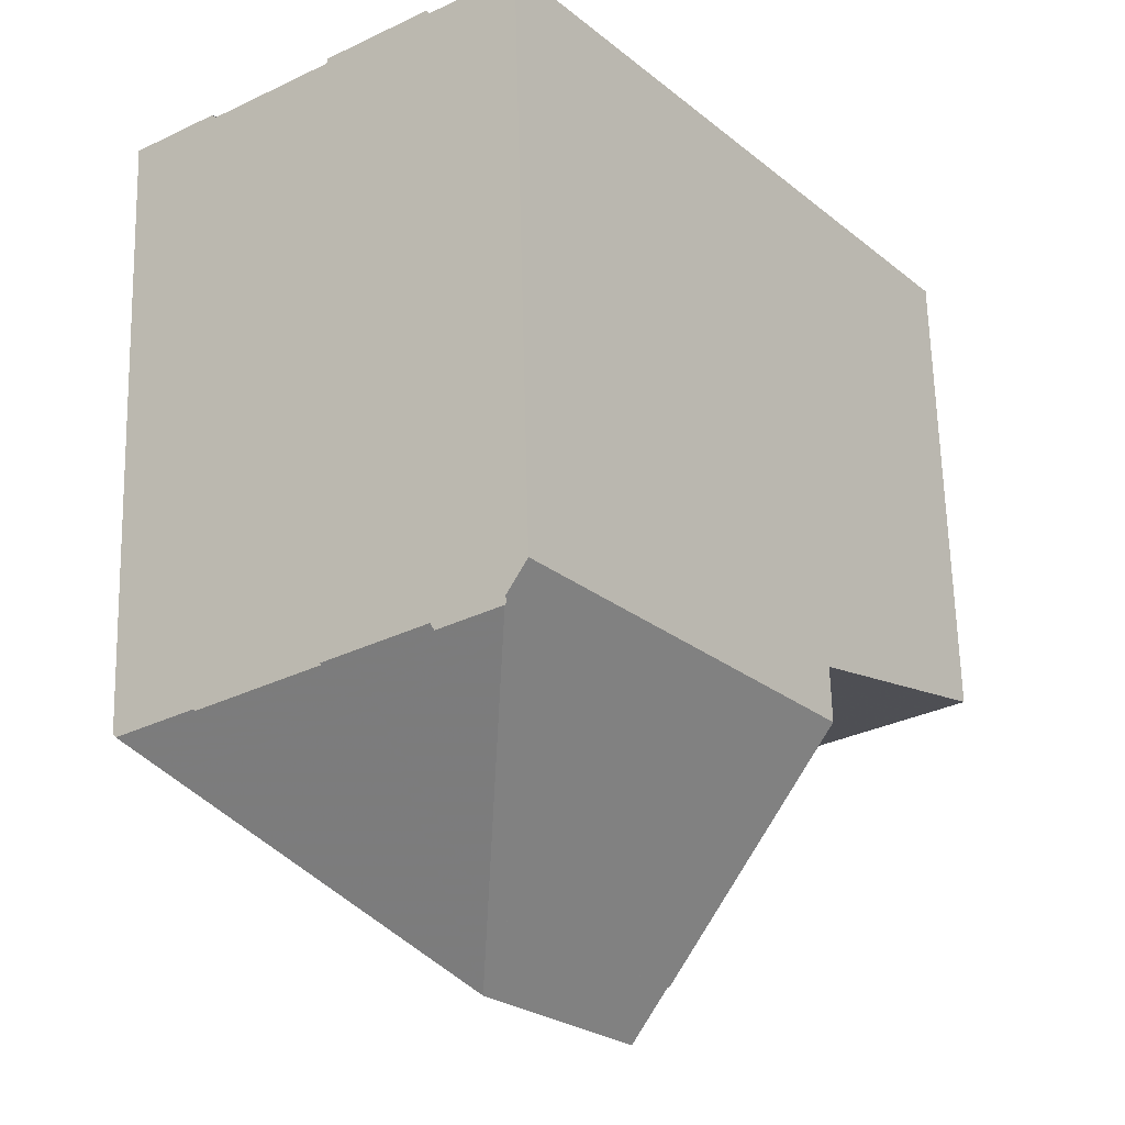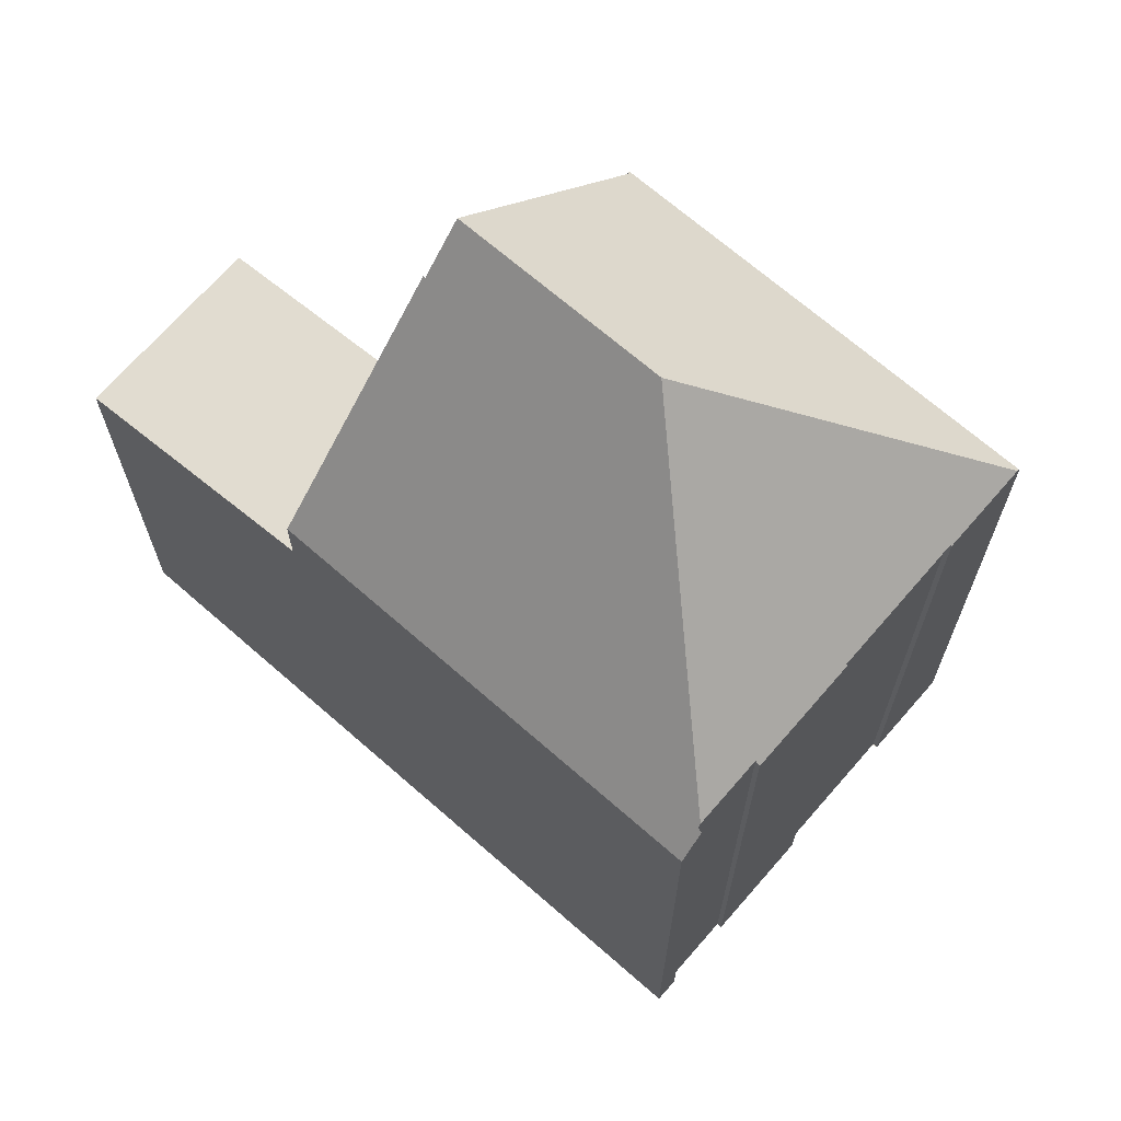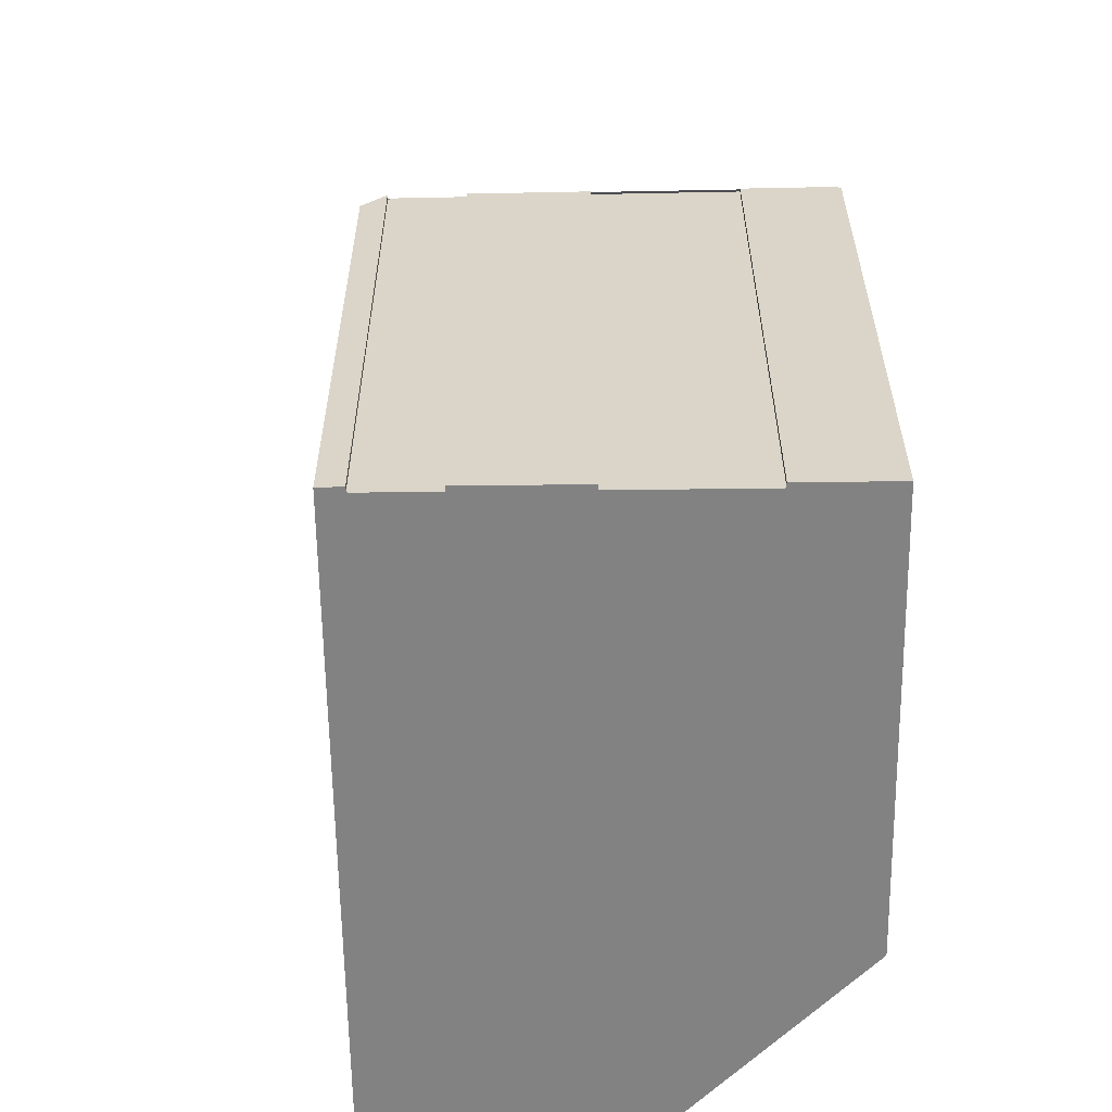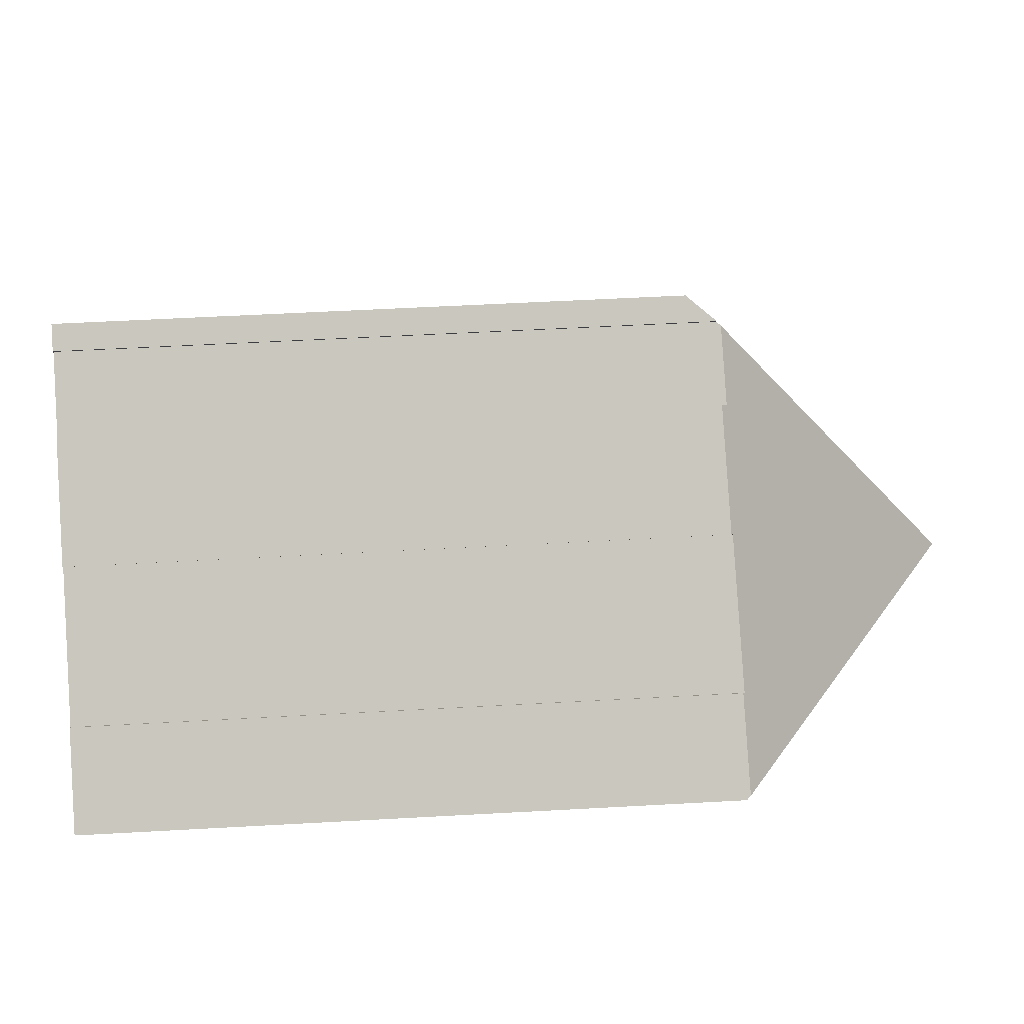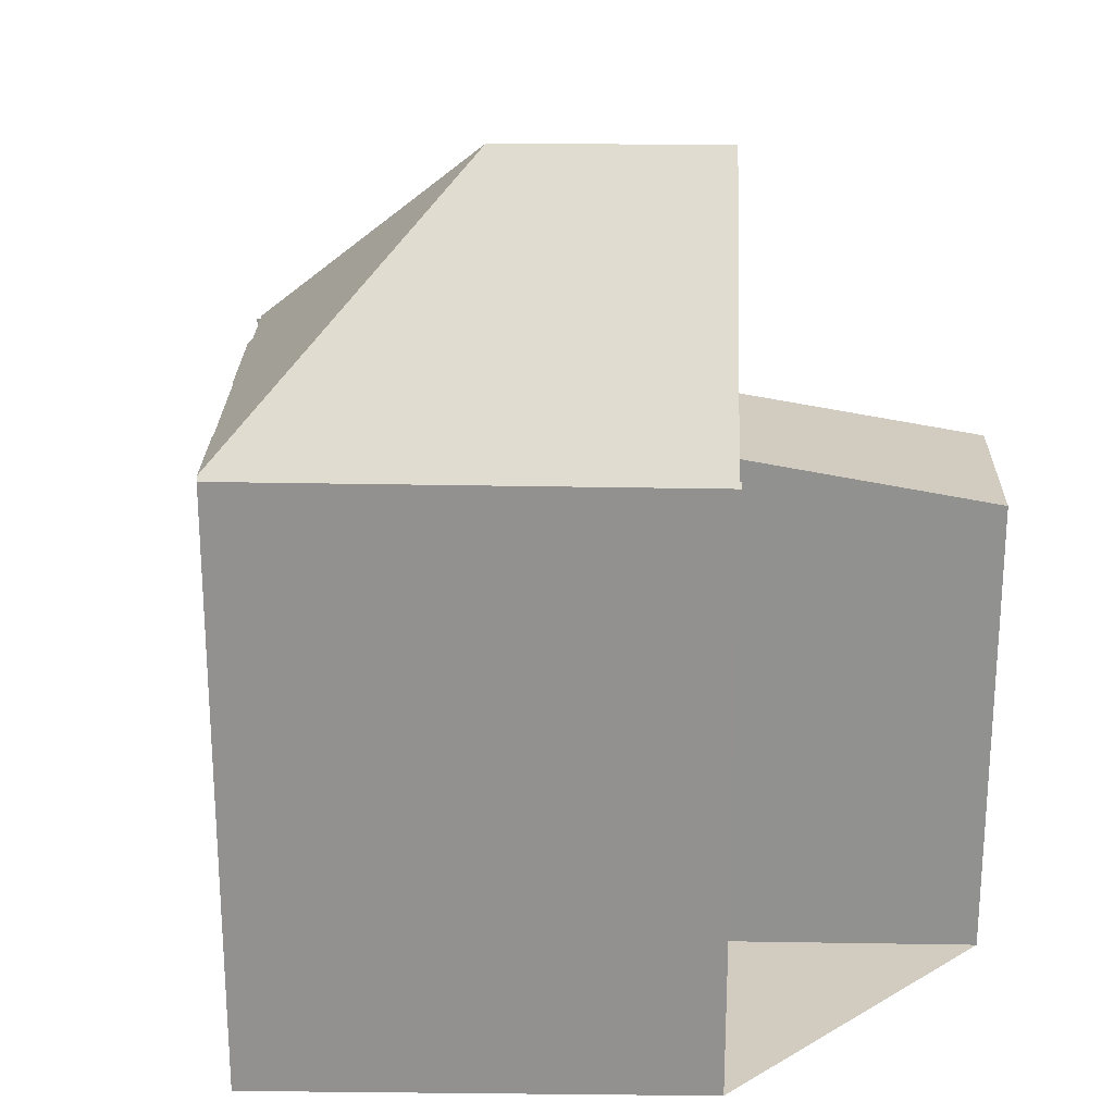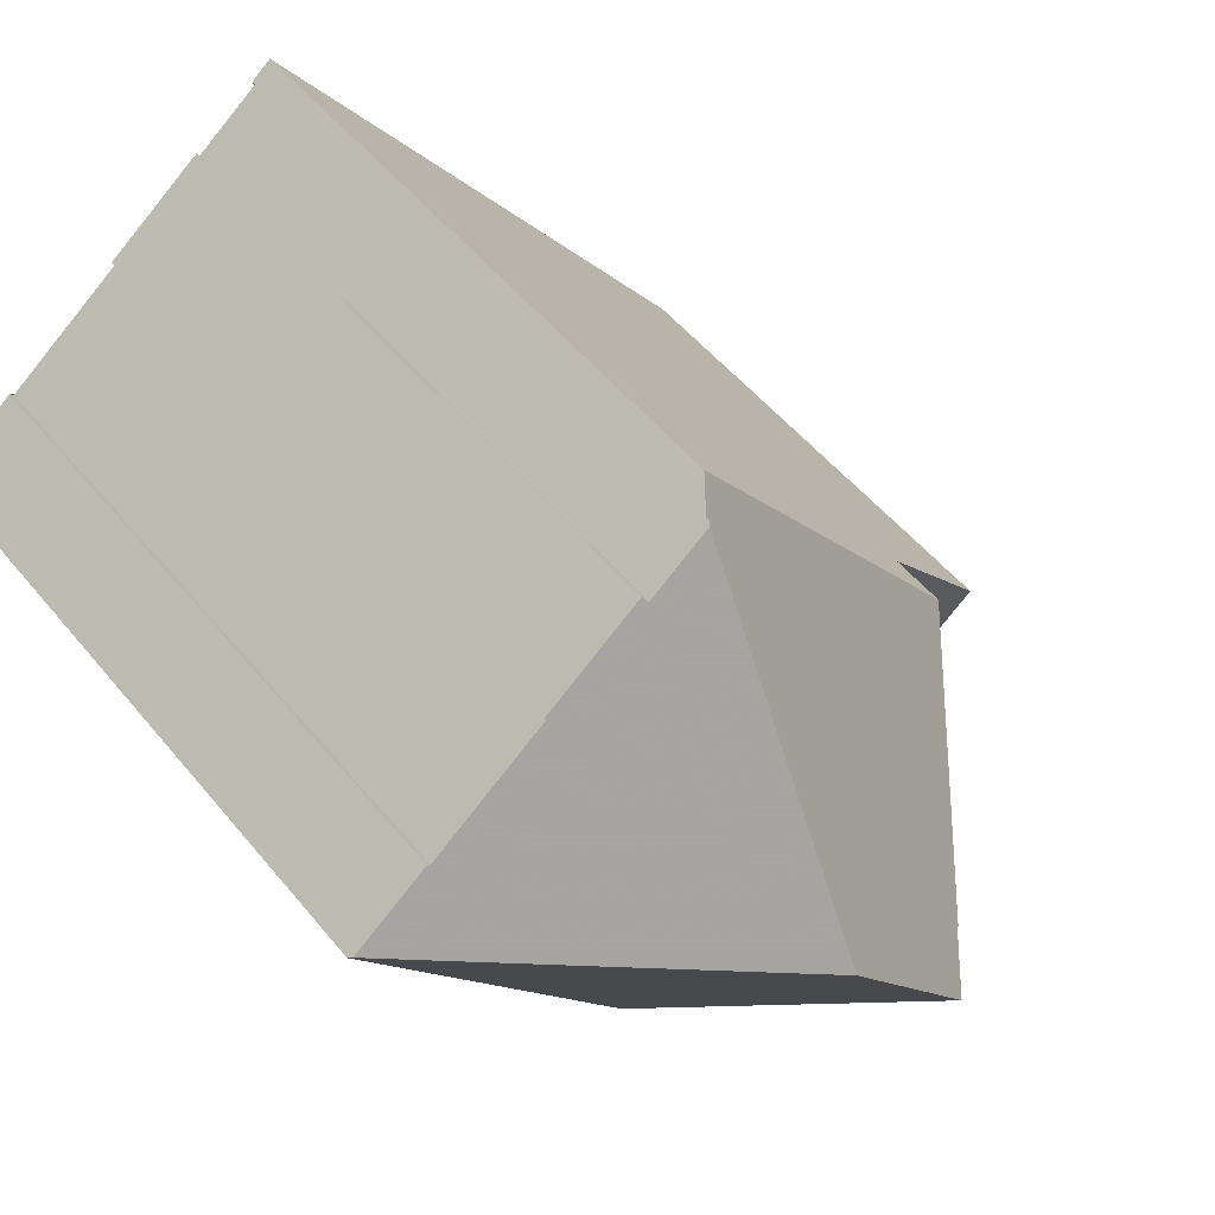
<metadata>
{"format":"obj","ext":"obj","renderer":"f3d","projection":"perspective","resolution":1024,"background":"white","views":[{"elev":65.0,"azim":-1.5,"up":"+Y"},{"elev":69.4,"azim":167.9,"up":"+Z"},{"elev":-60.8,"azim":-142.5,"up":"+Z"},{"elev":51.9,"azim":-93.5,"up":"+Y"},{"elev":23.8,"azim":-52.3,"up":"+Z"},{"elev":51.9,"azim":-38.0,"up":"+Y"}]}
</metadata>
<code>
v -5.902 102.4 0.8632
v -6.138 102.2 1.19
v -6.102 102.2 1.19
v -4.498 96.66 3.418
v -10.29 99.09 1.253
v -7.062 94.76 1.213
v -7.021 94.79 1.265
v -7.033 94.81 1.265
v -2.647 94.12 -0.269
v -0.7703 95.49 -0.3297
v -6.83 101.6 1.26
v -6.866 101.7 1.201
v -7.994 100.8 1.233
v -7.958 100.8 1.292
v -9.334 99.74 1.333
v -9.37 99.79 1.274
v -4.903 96.36 3.973
v -6.117 102.2 1.19
v -4.815 100.9 0.8675
v -6.479 98.46 3.981
v -6.138 102.1 1.24
v -6.132 102.2 1.19
v -6.131 102.2 1.18
v -4.826 100.9 0.8702
v -5.904 102.4 0.866
v -5.941 102 1.146
v -6.165 101.8 1.457
v -5.737 102.2 0.8639
v -5.739 102.2 0.8667
v -4.482 96.64 3.418
v -2.631 97.99 0.8788
v -3.01 97.71 1.399
v -6.118 101.9 1.392
v -6.188 101.6 1.636
v -6.01 101.7 1.392
v -5.807 101.9 1.113
v -4.903 96.36 3.973
v -6.138 102.1 1.24
v -2.629 97.99 0.876
v -4.482 96.64 3.418
v -6.479 98.46 3.981
v -10.26 99.12 1.299
v -2.629 97.99 0.2204
v -4.482 96.64 0.2803
v -10.06 98.78 1.25
v -6.857 101.7 1.215
v -7.985 100.8 1.249
v -9.36 99.77 1.29
v -10.23 99.12 1.316
v -6.479 98.46 3.981
v -10.23 99.12 1.316
v -10.26 99.12 1.299
v -2.631 97.99 0.2204
v -2.631 97.99 0.8788
v -0.7723 95.49 -0.3296
v -10.11 98.88 1.271
v -9.881 99.06 1.567
v -9.881 99.06 1.567
v -6.165 101.8 1.457
v -10.13 98.87 1.251
v -2.629 97.99 0.876
v -4.482 96.64 0.2803
v -2.631 97.99 0.2204
v -2.629 97.99 0.2204
v -6.157 101.9 1.392
v -3.01 97.71 0.2327
v -1.149 95.22 -0.3175
v -3.01 97.71 0.2327
v -6.157 101.9 1.392
v -6.248 102.1 1.243
v -3.01 97.71 1.399
v -9.718 99.03 1.682
v -10.06 98.78 1.251
v -6.188 101.6 1.636
v -9.718 99.03 1.682
v -10.06 98.78 1.25
v -5.627 102 0.8671
v -5.625 102 0.8643
v -7.679 95.59 1.22
v -10.02 98.8 1.293
v -10.09 98.9 1.295
v -10.18 99.02 1.297
v -10.26 99.12 1.3
v -10.26 99.12 1.3
v -10.26 99.12 1.299
v -0.8044 95.53 -0.3202
v -1.178 95.25 -0.309
v -0.8024 95.53 -0.3202
v -2.661 94.14 -0.2649
v -6.402 99.28 3.366
v -7.433 100.7 1.652
v -2.654 94.15 -0.2651
v -2.64 94.13 -0.2693
v -4.474 96.64 0.28
v -4.474 96.64 3.408
v -7.526 100.8 1.497
v -4.474 96.64 0.28
v -6.402 99.28 3.366
v -4.474 96.64 3.408
v -7.681 101 1.24
v -7.69 101 1.224
v -5.904 102.4 0.866
v -5.902 102.4 0.8632
v -5.902 102.4 -5.977
v -5.904 102.4 -5.977
v -6.132 102.2 1.19
v -6.138 102.2 1.19
v -6.138 102.2 -5.977
v -6.132 102.2 -5.977
v -6.138 102.1 1.24
v -6.102 102.2 1.19
v -6.102 102.2 -5.977
v -6.138 102.1 -5.977
v -4.482 96.64 3.418
v -4.498 96.66 3.418
v -4.498 96.66 -5.977
v -4.482 96.64 -5.977
v -10.13 98.87 1.251
v -10.29 99.09 1.253
v -10.29 99.09 -5.977
v -10.13 98.87 -5.977
v -7.021 94.79 1.265
v -7.062 94.76 1.213
v -7.062 94.76 -5.977
v -7.021 94.79 -5.977
v -7.033 94.81 1.265
v -7.021 94.79 1.265
v -7.021 94.79 -5.977
v -7.033 94.81 -5.977
v -4.903 96.36 3.973
v -7.033 94.81 1.265
v -7.033 94.81 -5.977
v -4.903 96.36 -5.977
v -2.64 94.13 -0.2693
v -2.647 94.12 -0.269
v -2.647 94.12 -5.977
v -2.64 94.13 -5.977
v -0.8024 95.53 -0.3202
v -0.7703 95.49 -0.3297
v -0.7703 95.49 -5.977
v -0.8024 95.53 -5.977
v -6.857 101.7 1.215
v -6.83 101.6 1.26
v -6.83 101.6 -5.977
v -6.857 101.7 -5.977
v -7.69 101 1.224
v -6.866 101.7 1.201
v -6.866 101.7 -5.977
v -7.69 101 -5.977
v -7.985 100.8 1.249
v -7.994 100.8 1.233
v -7.994 100.8 -5.977
v -7.985 100.8 -5.977
v -9.334 99.74 1.333
v -7.958 100.8 1.292
v -7.958 100.8 -5.977
v -9.334 99.74 -5.977
v -9.36 99.77 1.29
v -9.334 99.74 1.333
v -9.334 99.74 -5.977
v -9.36 99.77 -5.977
v -10.26 99.12 1.299
v -9.37 99.79 1.274
v -9.37 99.79 -5.977
v -10.26 99.12 -5.977
v -4.498 96.66 3.418
v -4.903 96.36 3.973
v -4.903 96.36 -5.977
v -4.498 96.66 -5.977
v -6.102 102.2 1.19
v -6.117 102.2 1.19
v -6.117 102.2 -5.977
v -6.102 102.2 -5.977
v -5.625 102 0.8643
v -4.815 100.9 0.8675
v -4.815 100.9 -5.977
v -5.625 102 -5.977
v -6.117 102.2 1.19
v -6.132 102.2 1.19
v -6.132 102.2 -5.977
v -6.117 102.2 -5.977
v -6.138 102.2 1.19
v -6.131 102.2 1.18
v -6.131 102.2 -5.977
v -6.138 102.2 -5.977
v -6.131 102.2 1.18
v -5.904 102.4 0.866
v -5.904 102.4 -5.977
v -6.131 102.2 -5.977
v -5.902 102.4 0.8632
v -5.737 102.2 0.8639
v -5.737 102.2 -5.977
v -5.902 102.4 -5.977
v -6.248 102.1 1.243
v -6.138 102.1 1.24
v -6.138 102.1 -5.977
v -6.248 102.1 -5.977
v -7.679 95.59 1.22
v -10.06 98.78 1.25
v -10.06 98.78 -5.977
v -7.679 95.59 -5.977
v -6.866 101.7 1.201
v -6.857 101.7 1.215
v -6.857 101.7 -5.977
v -6.866 101.7 -5.977
v -7.958 100.8 1.292
v -7.985 100.8 1.249
v -7.985 100.8 -5.977
v -7.958 100.8 -5.977
v -9.37 99.79 1.274
v -9.36 99.77 1.29
v -9.36 99.77 -5.977
v -9.37 99.79 -5.977
v -10.29 99.09 1.253
v -10.26 99.12 1.299
v -10.26 99.12 -5.977
v -10.29 99.09 -5.977
v -0.7703 95.49 -0.3297
v -0.7723 95.49 -0.3296
v -0.7723 95.49 -5.977
v -0.7703 95.49 -5.977
v -10.06 98.78 1.25
v -10.13 98.87 1.251
v -10.13 98.87 -5.977
v -10.06 98.78 -5.977
v -4.815 100.9 0.8675
v -2.629 97.99 0.876
v -2.629 97.99 -5.977
v -4.815 100.9 -5.977
v -2.661 94.14 -0.2649
v -4.482 96.64 0.2803
v -4.482 96.64 -5.977
v -2.661 94.14 -5.977
v -0.7723 95.49 -0.3296
v -1.149 95.22 -0.3175
v -1.149 95.22 -5.977
v -0.7723 95.49 -5.977
v -6.83 101.6 1.26
v -6.248 102.1 1.243
v -6.248 102.1 -5.977
v -6.83 101.6 -5.977
v -10.06 98.78 1.25
v -10.06 98.78 1.25
v -10.06 98.78 -5.977
v -10.06 98.78 -5.977
v -5.737 102.2 0.8639
v -5.625 102 0.8643
v -5.625 102 -5.977
v -5.737 102.2 -5.977
v -7.062 94.76 1.213
v -7.679 95.59 1.22
v -7.679 95.59 -5.977
v -7.062 94.76 -5.977
v -10.26 99.12 1.299
v -10.26 99.12 1.299
v -10.26 99.12 -5.977
v -10.26 99.12 -5.977
v -2.629 97.99 0.2204
v -0.8024 95.53 -0.3202
v -0.8024 95.53 -5.977
v -2.629 97.99 -5.977
v -2.647 94.12 -0.269
v -2.661 94.14 -0.2649
v -2.661 94.14 -5.977
v -2.647 94.12 -5.977
v -1.149 95.22 -0.3175
v -2.64 94.13 -0.2693
v -2.64 94.13 -5.977
v -1.149 95.22 -5.977
v -7.994 100.8 1.233
v -7.69 101 1.224
v -7.69 101 -5.977
v -7.994 100.8 -5.977
v -0.7703 95.49 -5.977
v -2.647 94.12 -5.977
v -4.498 96.66 -5.977
v -7.033 94.81 -5.977
v -7.021 94.79 -5.977
v -7.062 94.76 -5.977
v -10.29 99.09 -5.977
v -9.37 99.79 -5.977
v -9.334 99.74 -5.977
v -7.958 100.8 -5.977
v -7.994 100.8 -5.977
v -6.866 101.7 -5.977
v -6.83 101.6 -5.977
v -6.102 102.2 -5.977
v -6.138 102.2 -5.977
v -5.902 102.4 -5.977
f 23 2 22
f 36 26 33 35
f 77 29 26 36
f 61 19 24 31
f 78 28 29 77
f 33 26 18 3 21 65
f 28 1 25 29
f 29 25 23 22 18 26
f 35 33 27 34
f 99 32 35 34 98
f 35 32 31 24 36
f 82 56 81
f 100 47 14 15 48 49 58 96
f 68 53 54 71
f 83 52 5 60 56 82
f 101 13 47 100
f 85 42 84
f 53 43 39 54
f 80 73 45 79
f 91 75 41 90
f 76 45 73
f 87 67 55 86
f 86 55 10 88
f 93 67 87 92
f 65 27 33
f 69 38 70
f 94 68 71 95
f 81 56 73 80
f 96 58 75 91
f 73 56 60 76
f 36 24 77
f 77 24 19 78
f 79 6 7 8 37 50 72 80
f 80 72 57 81
f 81 57 51 82
f 82 51 83
f 84 49 48 16 85
f 86 63 66 87
f 88 64 63 86
f 92 87 66 97
f 90 74 91
f 92 89 9 93
f 95 40 44 94
f 91 74 59 96
f 98 20 17 4 30 99
f 96 59 69 70 11 46 100
f 100 46 12 101
f 97 62 89 92
f 103 104 105 102
f 107 108 109 106
f 111 112 113 110
f 115 116 117 114
f 119 120 121 118
f 123 124 125 122
f 127 128 129 126
f 131 132 133 130
f 135 136 137 134
f 139 140 141 138
f 143 144 145 142
f 147 148 149 146
f 151 152 153 150
f 155 156 157 154
f 159 160 161 158
f 163 164 165 162
f 167 168 169 166
f 171 172 173 170
f 175 176 177 174
f 179 180 181 178
f 183 184 185 182
f 187 188 189 186
f 191 192 193 190
f 195 196 197 194
f 199 200 201 198
f 203 204 205 202
f 207 208 209 206
f 211 212 213 210
f 215 216 217 214
f 219 220 221 218
f 223 224 225 222
f 227 228 229 226
f 231 232 233 230
f 235 236 237 234
f 239 240 241 238
f 243 244 245 242
f 247 248 249 246
f 251 252 253 250
f 255 256 257 254
f 259 260 261 258
f 263 264 265 262
f 267 268 269 266
f 271 272 273 270
f 275 276 277 278 279 280 281 282 283 284 285 286 287 288 289 274

</code>
